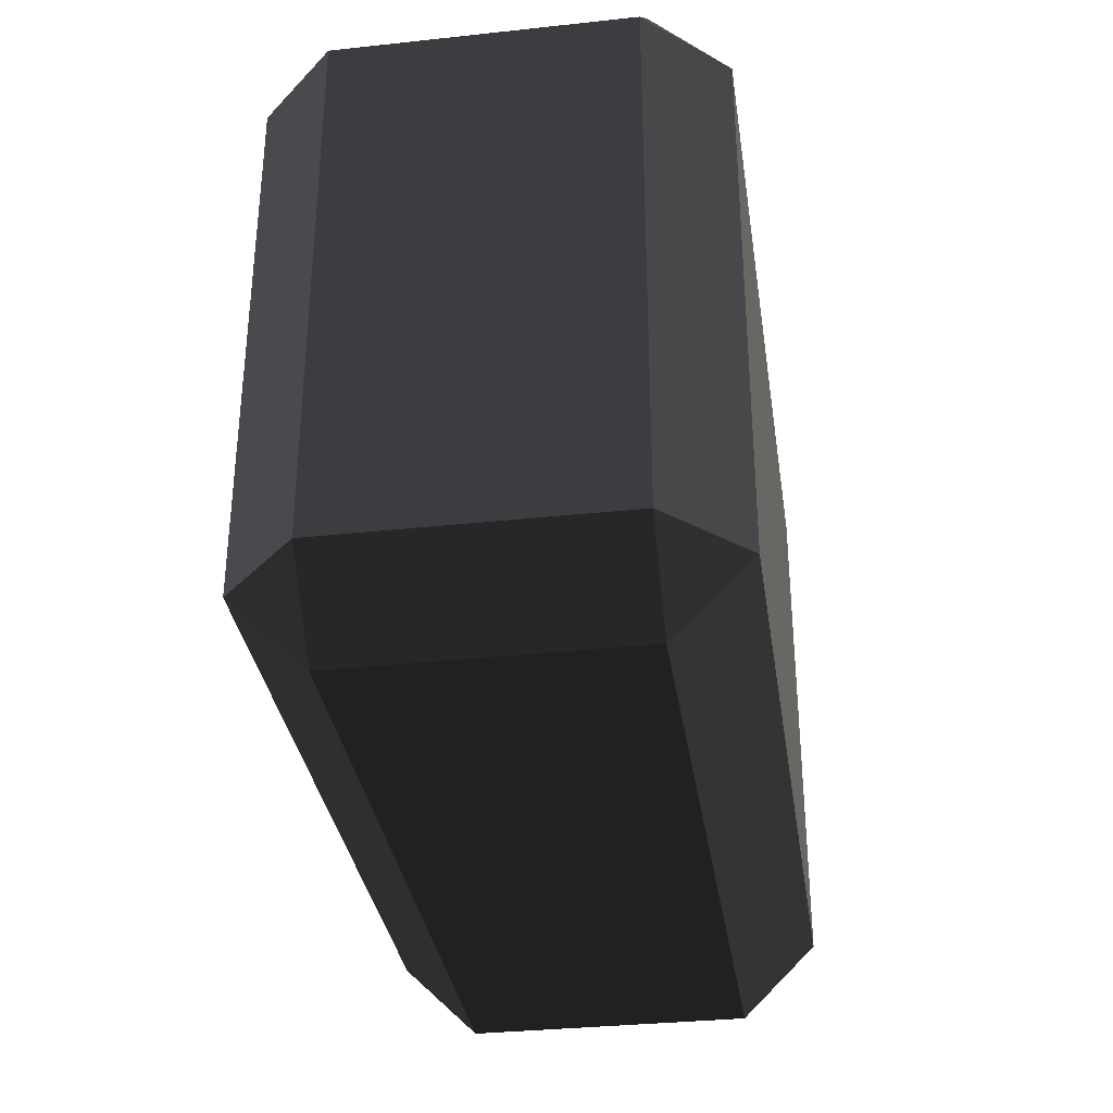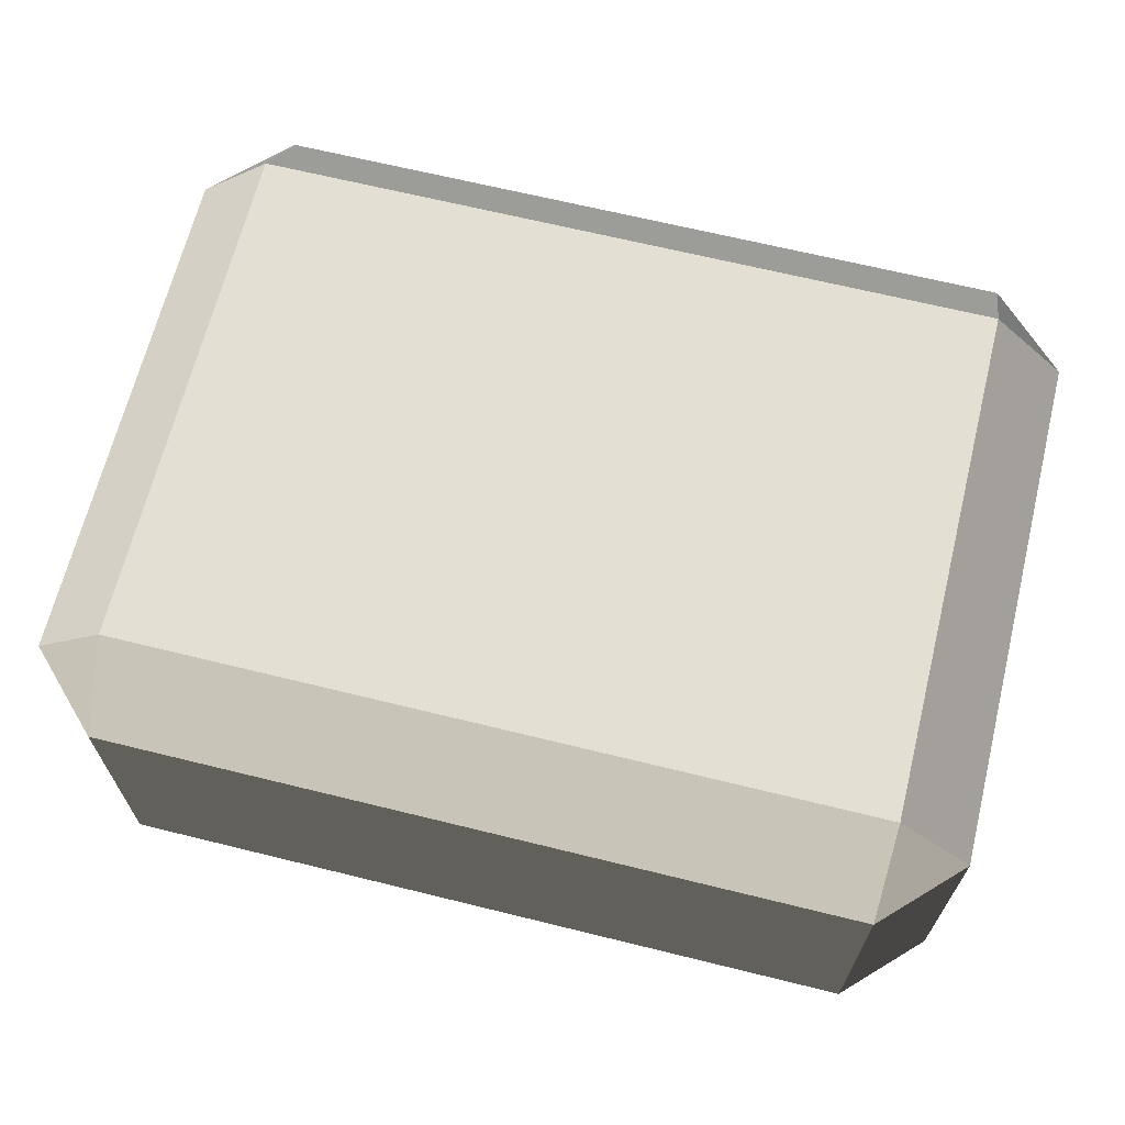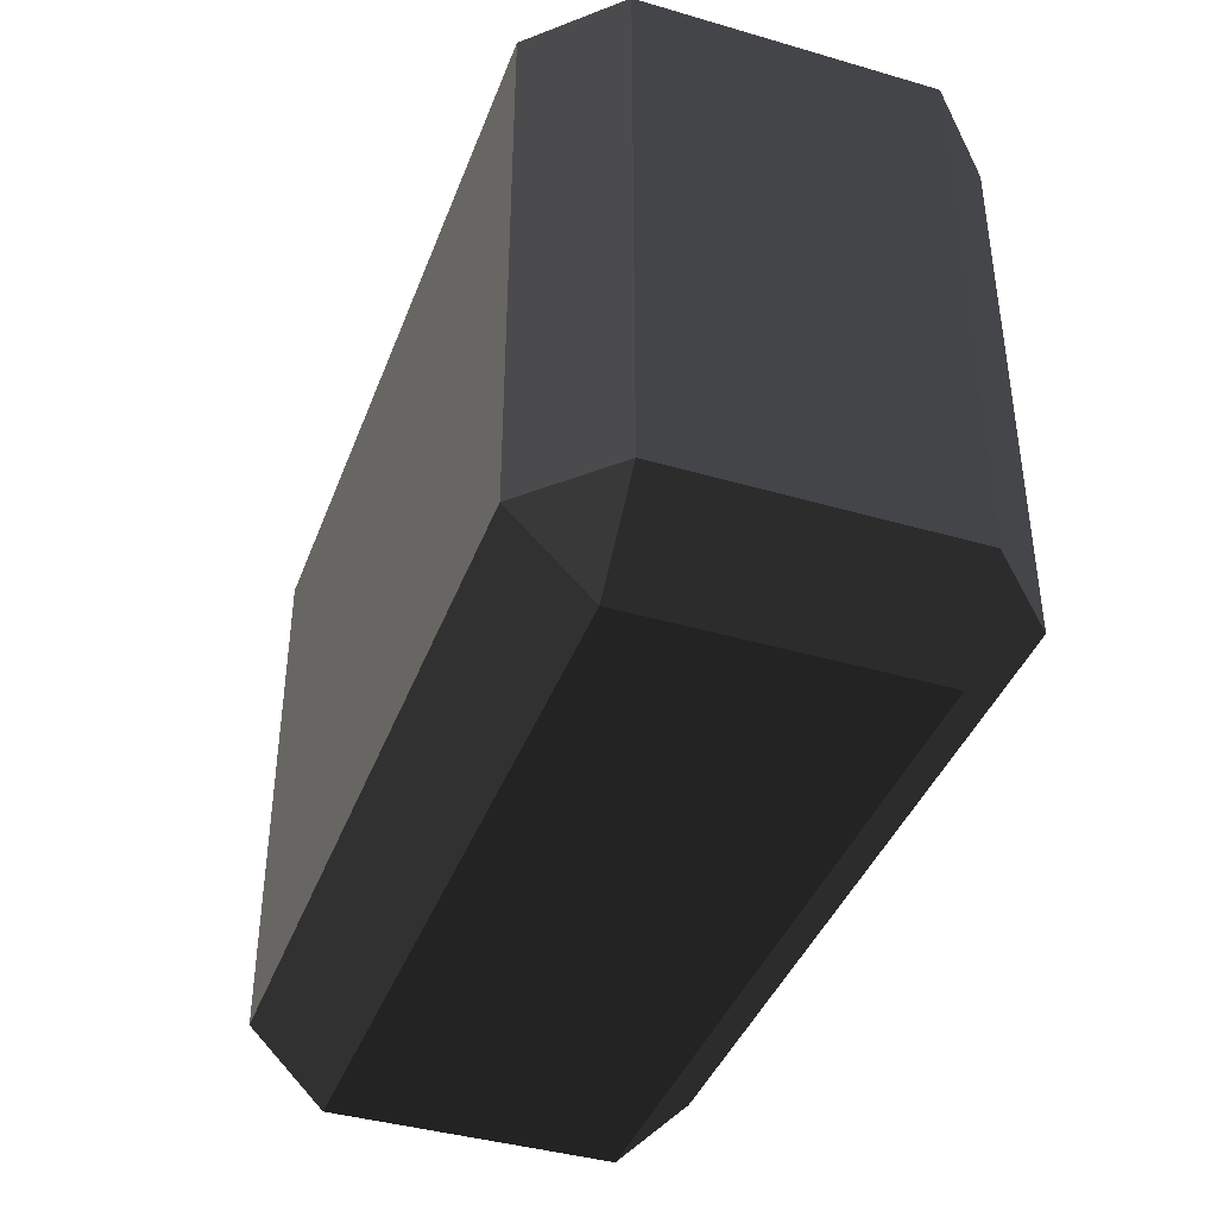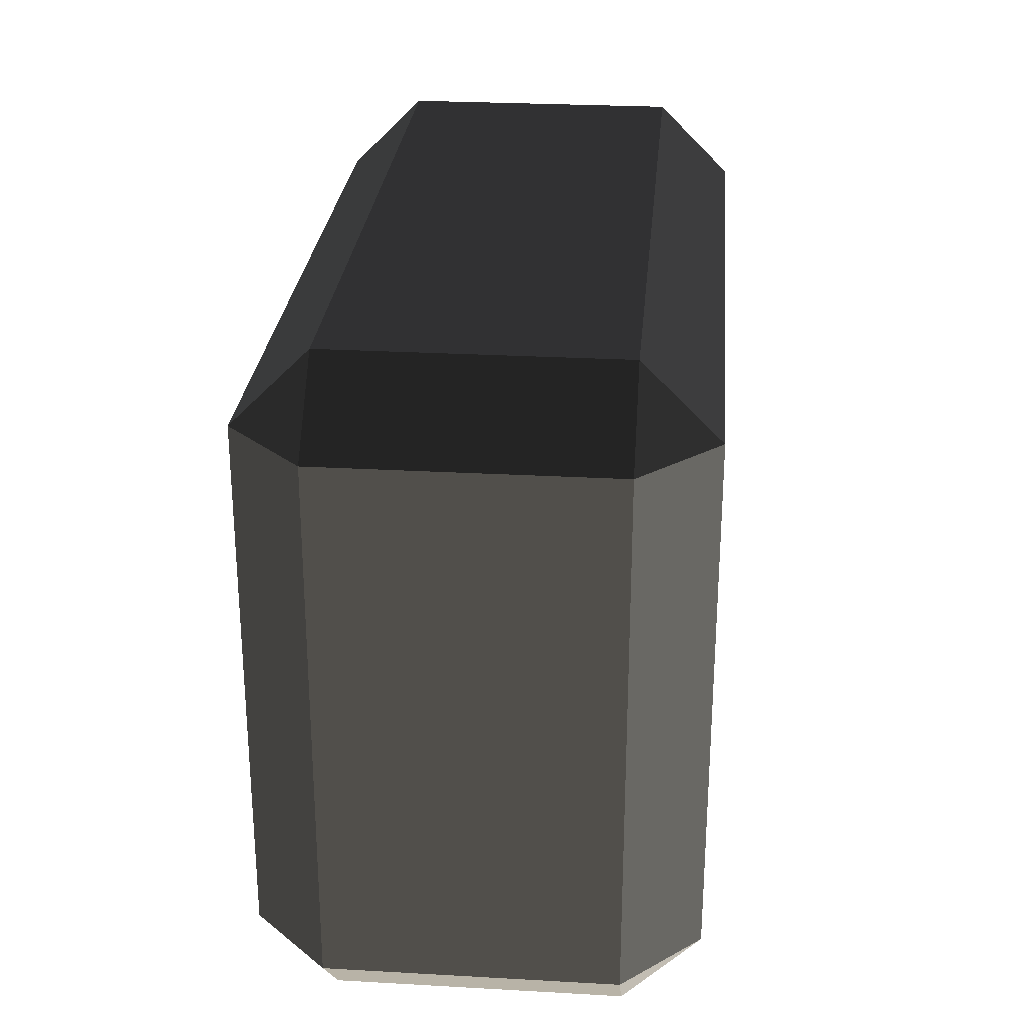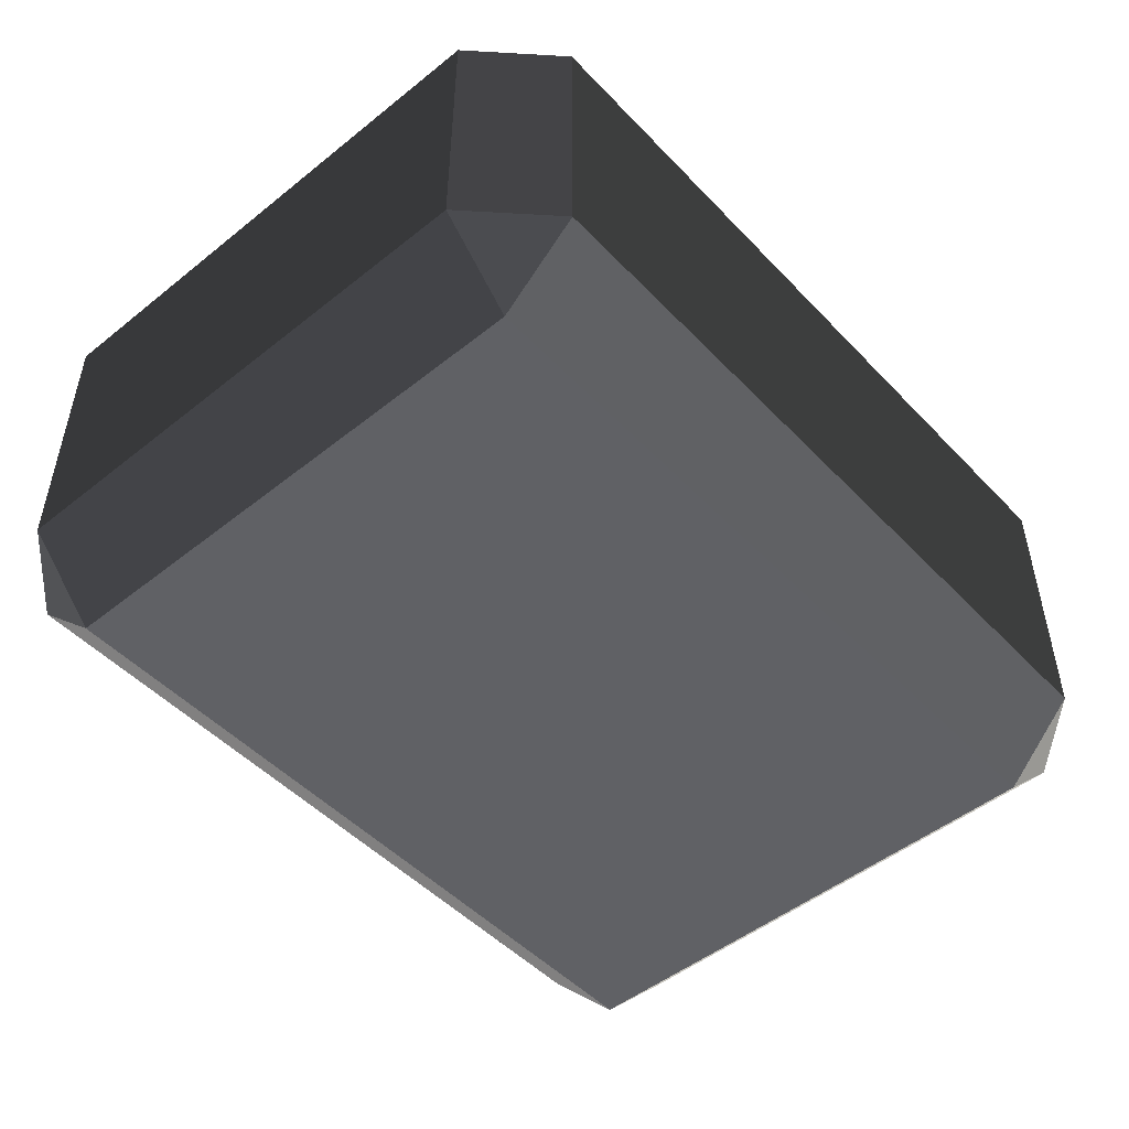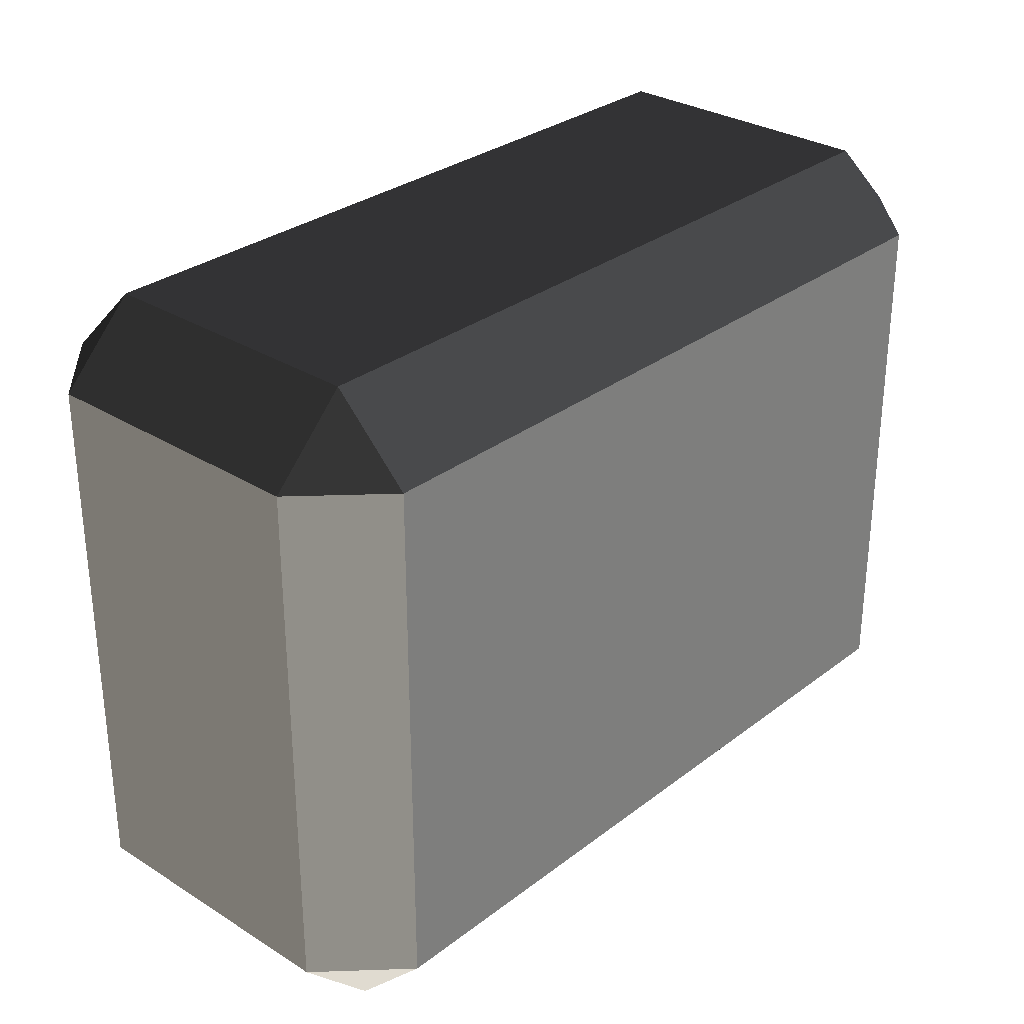
<metadata>
{"format":"obj","ext":"obj","renderer":"f3d","projection":"perspective","resolution":1024,"background":"white","views":[{"elev":-33.5,"azim":-81.6,"up":"+Z"},{"elev":66.5,"azim":-166.1,"up":"+Y"},{"elev":-40.5,"azim":-109.7,"up":"+Z"},{"elev":26.9,"azim":95.0,"up":"+Z"},{"elev":-49.5,"azim":131.4,"up":"+Y"},{"elev":30.2,"azim":132.2,"up":"+Z"}]}
</metadata>
<code>
v -0.4539 -0.262 0.3199
v -0.4539 -0.262 -0.3199
v -0.5452 -0.1707 -0.3199
v -0.5452 -0.1707 0.3199
v -0.4539 -0.1707 0.4112
v 0.4539 -0.1707 0.4112
v 0.4539 -0.262 0.3199
v -0.4539 -0.262 0.3199
v -0.5452 -0.1707 0.3199
v -0.5452 0.1707 0.3199
v -0.4539 0.1707 0.4112
v -0.4539 -0.1707 0.4112
v 0.5452 -0.1707 0.3199
v 0.5452 -0.1707 -0.3199
v 0.4539 -0.262 -0.3199
v 0.4539 -0.262 0.3199
v 0.4539 -0.1707 0.4112
v 0.4539 0.1707 0.4112
v 0.5452 0.1707 0.3199
v 0.5452 -0.1707 0.3199
v -0.5452 0.1707 0.3199
v -0.5452 0.1707 -0.3199
v -0.4539 0.262 -0.3199
v -0.4539 0.262 0.3199
v -0.4539 0.262 0.3199
v 0.4539 0.262 0.3199
v 0.4539 0.1707 0.4112
v -0.4539 0.1707 0.4112
v 0.4539 0.262 0.3199
v 0.4539 0.262 -0.3199
v 0.5452 0.1707 -0.3199
v 0.5452 0.1707 0.3199
v -0.5452 0.1707 -0.3199
v -0.5452 -0.1707 -0.3199
v -0.4539 -0.1707 -0.4112
v -0.4539 0.1707 -0.4112
v -0.4539 0.1707 -0.4112
v 0.4539 0.1707 -0.4112
v 0.4539 0.262 -0.3199
v -0.4539 0.262 -0.3199
v 0.4539 0.1707 -0.4112
v 0.4539 -0.1707 -0.4112
v 0.5452 -0.1707 -0.3199
v 0.5452 0.1707 -0.3199
v -0.4539 -0.262 -0.3199
v 0.4539 -0.262 -0.3199
v 0.4539 -0.1707 -0.4112
v -0.4539 -0.1707 -0.4112
v -0.4539 -0.1707 0.4112
v -0.4539 0.1707 0.4112
v 0.4539 0.1707 0.4112
v 0.4539 -0.1707 0.4112
v -0.4539 0.262 0.3199
v -0.4539 0.262 -0.3199
v 0.4539 0.262 -0.3199
v 0.4539 0.262 0.3199
v -0.4539 0.1707 -0.4112
v -0.4539 -0.1707 -0.4112
v 0.4539 -0.1707 -0.4112
v 0.4539 0.1707 -0.4112
v -0.4539 -0.262 -0.3199
v -0.4539 -0.262 0.3199
v 0.4539 -0.262 0.3199
v 0.4539 -0.262 -0.3199
v 0.5452 -0.1707 0.3199
v 0.5452 0.1707 0.3199
v 0.5452 0.1707 -0.3199
v 0.5452 -0.1707 -0.3199
v -0.5452 -0.1707 -0.3199
v -0.5452 0.1707 -0.3199
v -0.5452 0.1707 0.3199
v -0.5452 -0.1707 0.3199
v -0.4539 -0.262 0.3199
v -0.5452 -0.1707 0.3199
v -0.4539 -0.1707 0.4112
v 0.5452 -0.1707 0.3199
v 0.4539 -0.262 0.3199
v 0.4539 -0.1707 0.4112
v -0.5452 0.1707 0.3199
v -0.4539 0.262 0.3199
v -0.4539 0.1707 0.4112
v 0.4539 0.262 0.3199
v 0.5452 0.1707 0.3199
v 0.4539 0.1707 0.4112
v -0.5452 0.1707 -0.3199
v -0.4539 0.1707 -0.4112
v -0.4539 0.262 -0.3199
v 0.4539 0.1707 -0.4112
v 0.5452 0.1707 -0.3199
v 0.4539 0.262 -0.3199
v -0.5452 -0.1707 -0.3199
v -0.4539 -0.262 -0.3199
v -0.4539 -0.1707 -0.4112
v 0.4539 -0.262 -0.3199
v 0.5452 -0.1707 -0.3199
v 0.4539 -0.1707 -0.4112
g Desert_Rock_05_(5)_782_140
f 1 3 2
f 1 4 3
f 5 7 6
f 5 8 7
f 9 11 10
f 9 12 11
f 13 15 14
f 13 16 15
f 17 19 18
f 17 20 19
f 21 23 22
f 21 24 23
f 25 27 26
f 25 28 27
f 29 31 30
f 29 32 31
f 33 35 34
f 33 36 35
f 37 39 38
f 37 40 39
f 41 43 42
f 41 44 43
f 45 47 46
f 45 48 47
f 49 51 50
f 49 52 51
f 53 55 54
f 53 56 55
f 57 59 58
f 57 60 59
f 61 63 62
f 61 64 63
f 65 67 66
f 65 68 67
f 69 71 70
f 69 72 71
f 73 75 74
f 76 78 77
f 79 81 80
f 82 84 83
f 85 87 86
f 88 90 89
f 91 93 92
f 94 96 95

</code>
